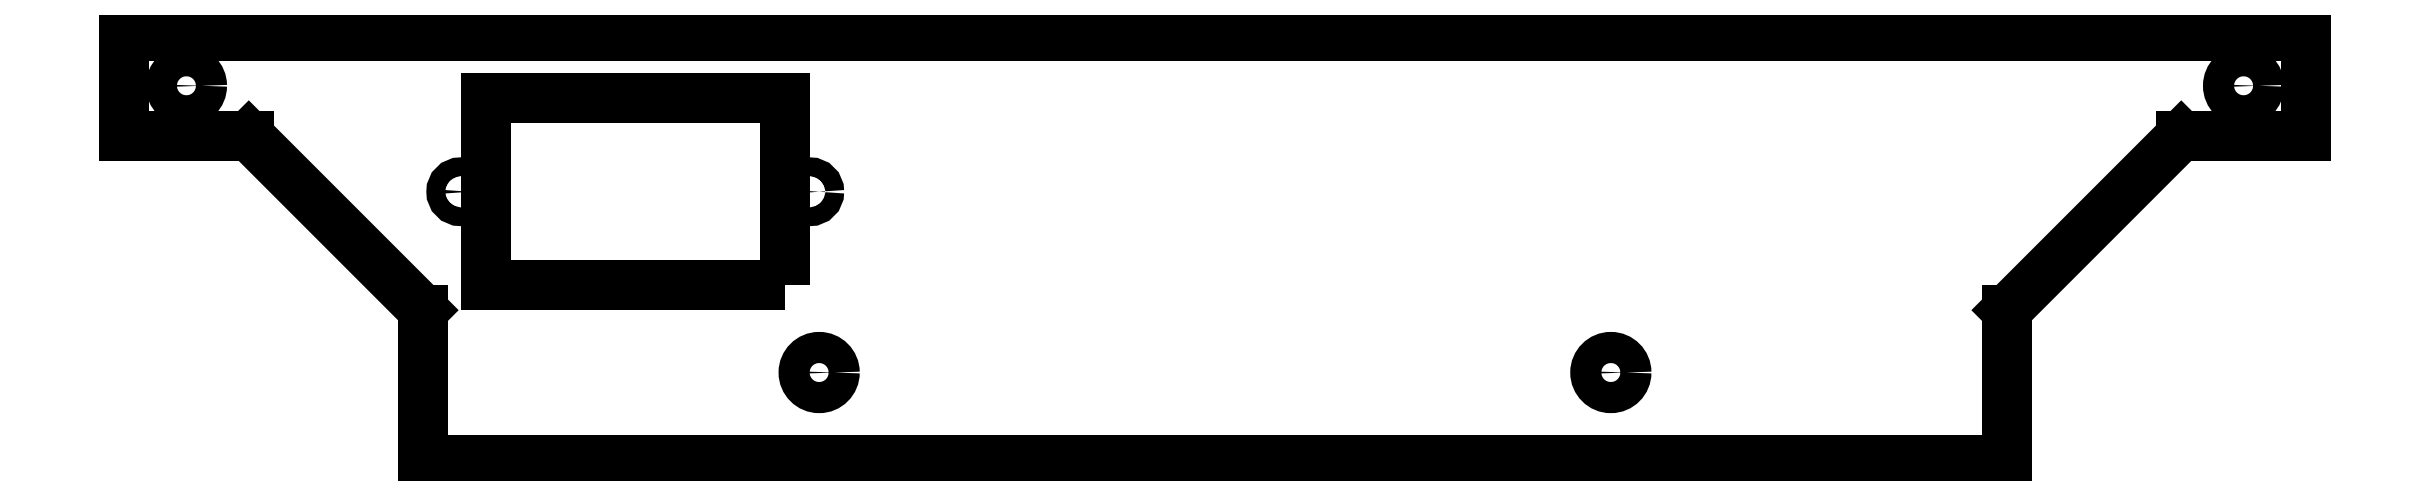
<metadata>
{"format":"dxf","ext":"dxf","renderer":"ezdxf+matplotlib","layout":"modelspace","background":"white","min_lineweight":24,"dpi":150}
</metadata>
<code>
0
SECTION
2
ENTITIES
0
CIRCLE
8
0
10
10
20
56
30
0
40
2.5
0
CIRCLE
8
0
10
340
20
56
30
0
40
2.5
0
CIRCLE
8
0
10
238.5
20
10
30
0
40
2.5
0
CIRCLE
8
0
10
111.5
20
10
30
0
40
2.5
0
LWPOLYLINE
8
0
90
4
70
1
43
0
10
106
20
24
10
106
20
54
10
58
20
54
10
58
20
24
0
CIRCLE
8
0
10
54
20
39
30
0
40
1.5
0
CIRCLE
8
0
10
110
20
39
30
0
40
1.5
0
LINE
8
0
10
48
20
-4
30
0
11
302
21
-4
31
0
0
LINE
8
0
10
302
20
-4
30
0
11
302
21
20
31
0
0
LINE
8
0
10
302
20
20
30
0
11
330
21
48
31
0
0
LINE
8
0
10
330
20
48
30
0
11
350
21
48
31
0
0
LINE
8
0
10
350
20
48
30
0
11
350
21
64
31
0
0
LINE
8
0
10
350
20
64
30
0
11
0
21
64
31
0
0
LINE
8
0
10
1.541e-31
20
64
30
0
11
5.551e-16
21
48
31
0
0
LINE
8
0
10
5.551e-16
20
48
30
0
11
20
21
48
31
0
0
LINE
8
0
10
20
20
48
30
0
11
48
21
20
31
0
0
LINE
8
0
10
48
20
20
30
0
11
48
21
-4
31
0
0
ENDSEC
0
EOF

</code>
